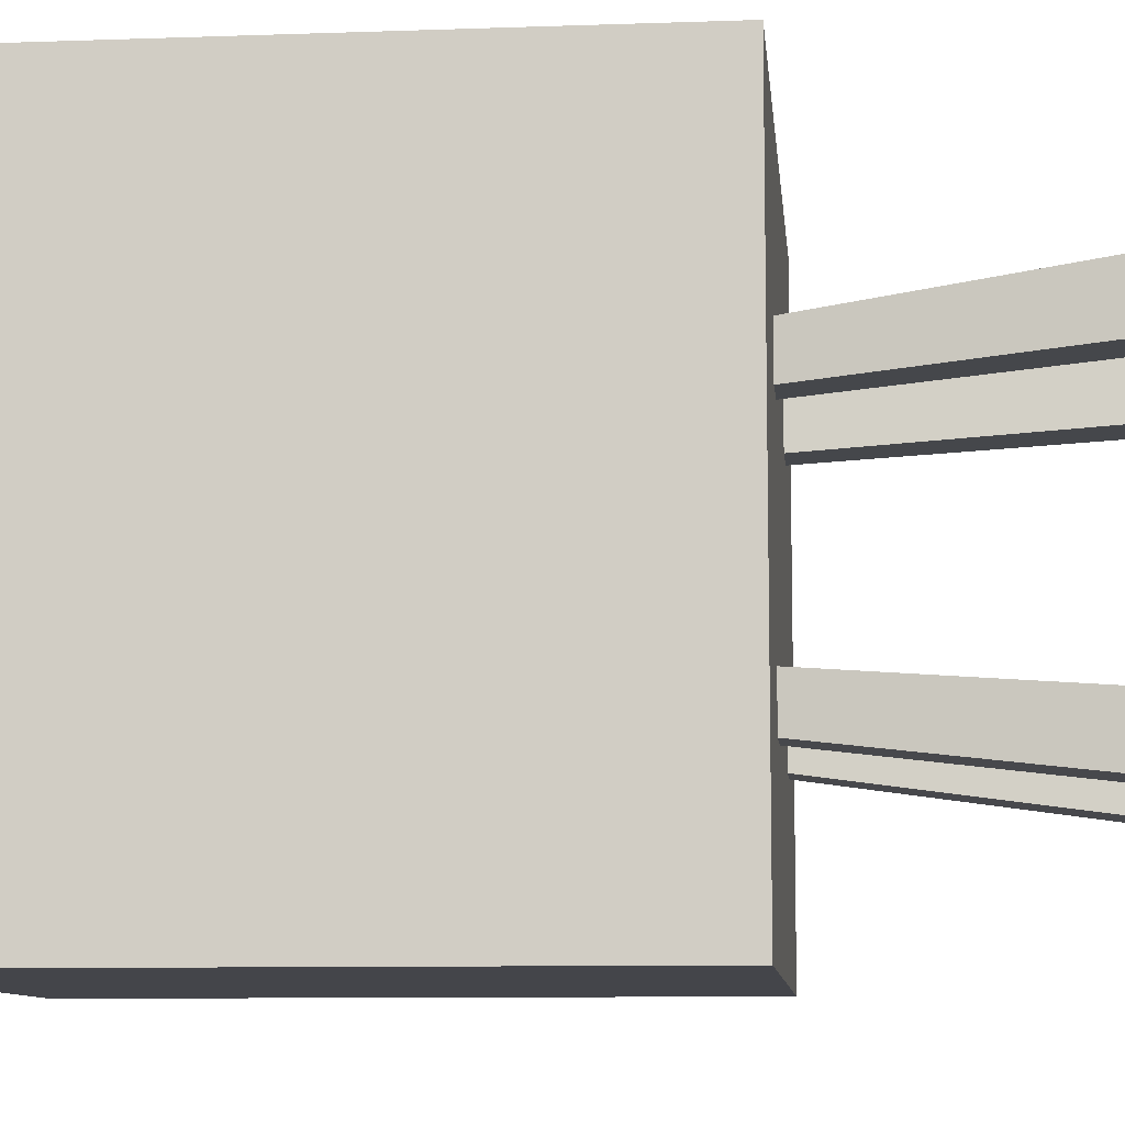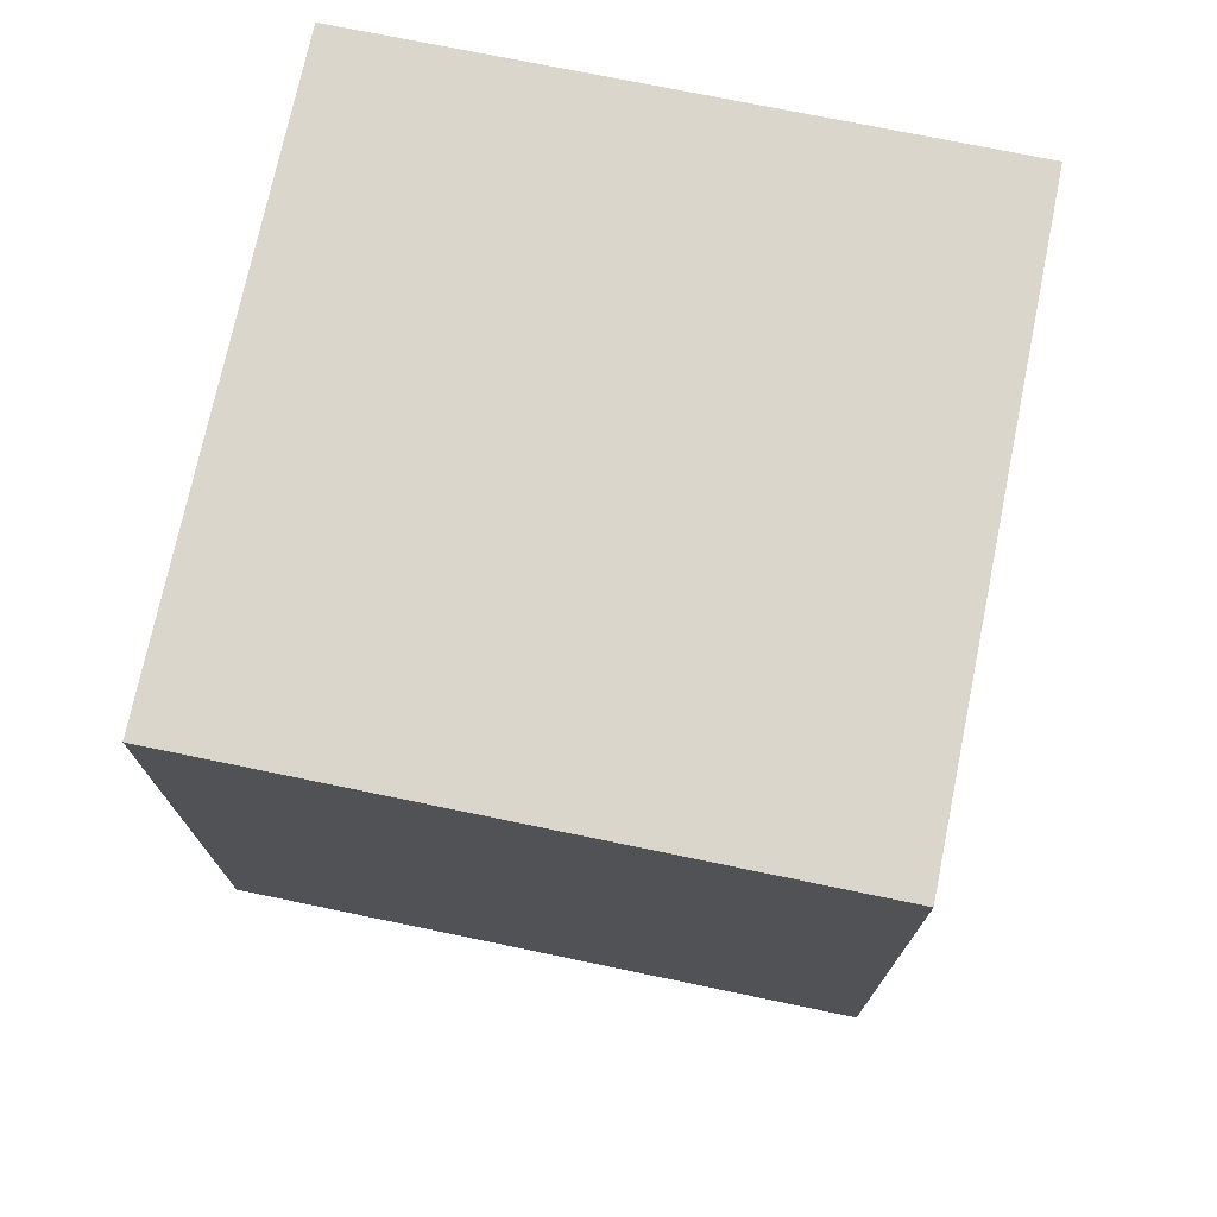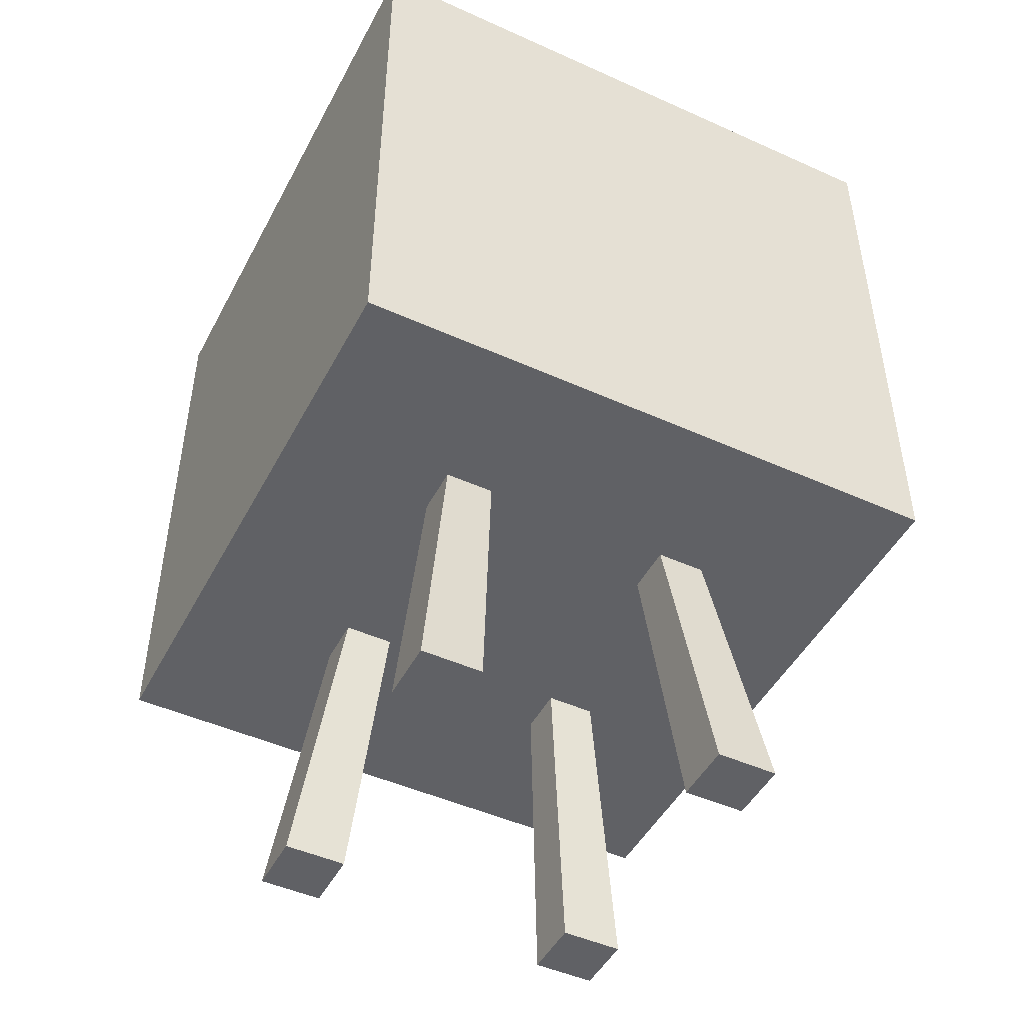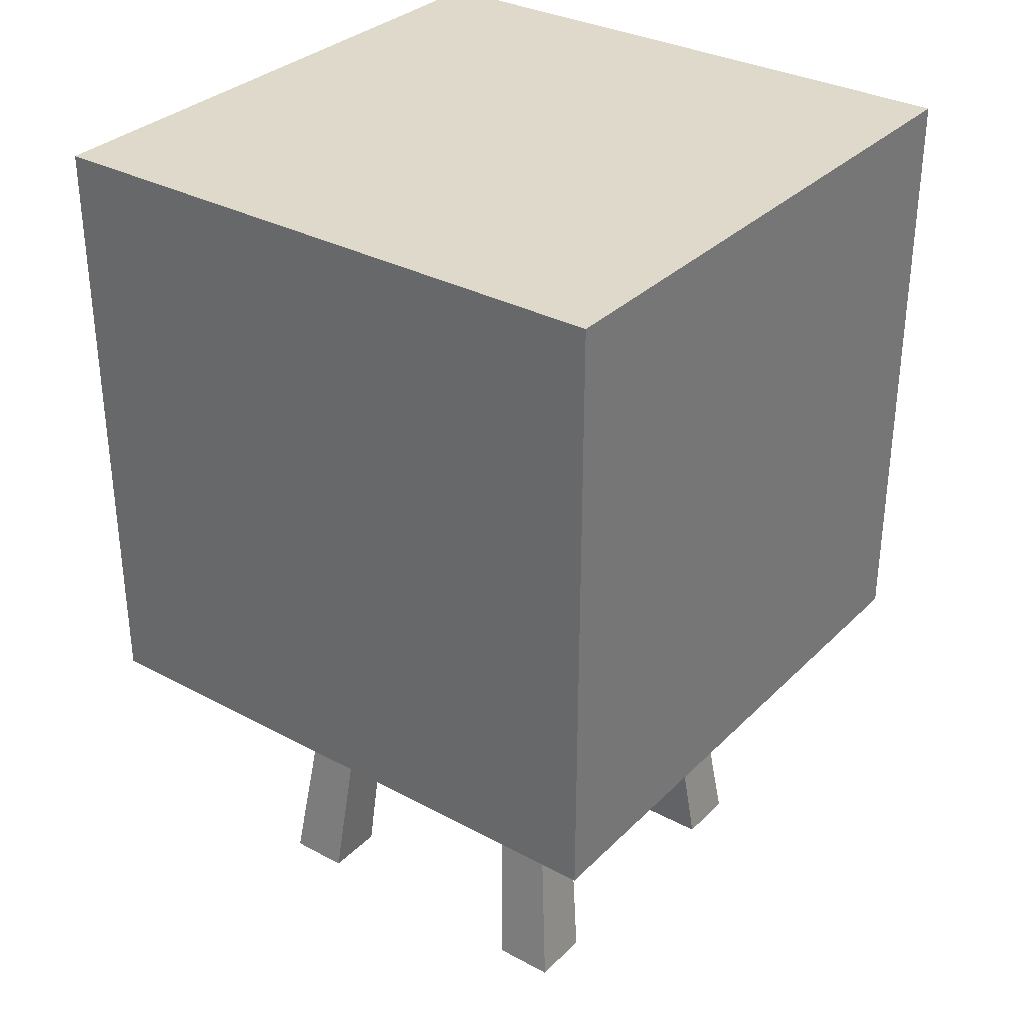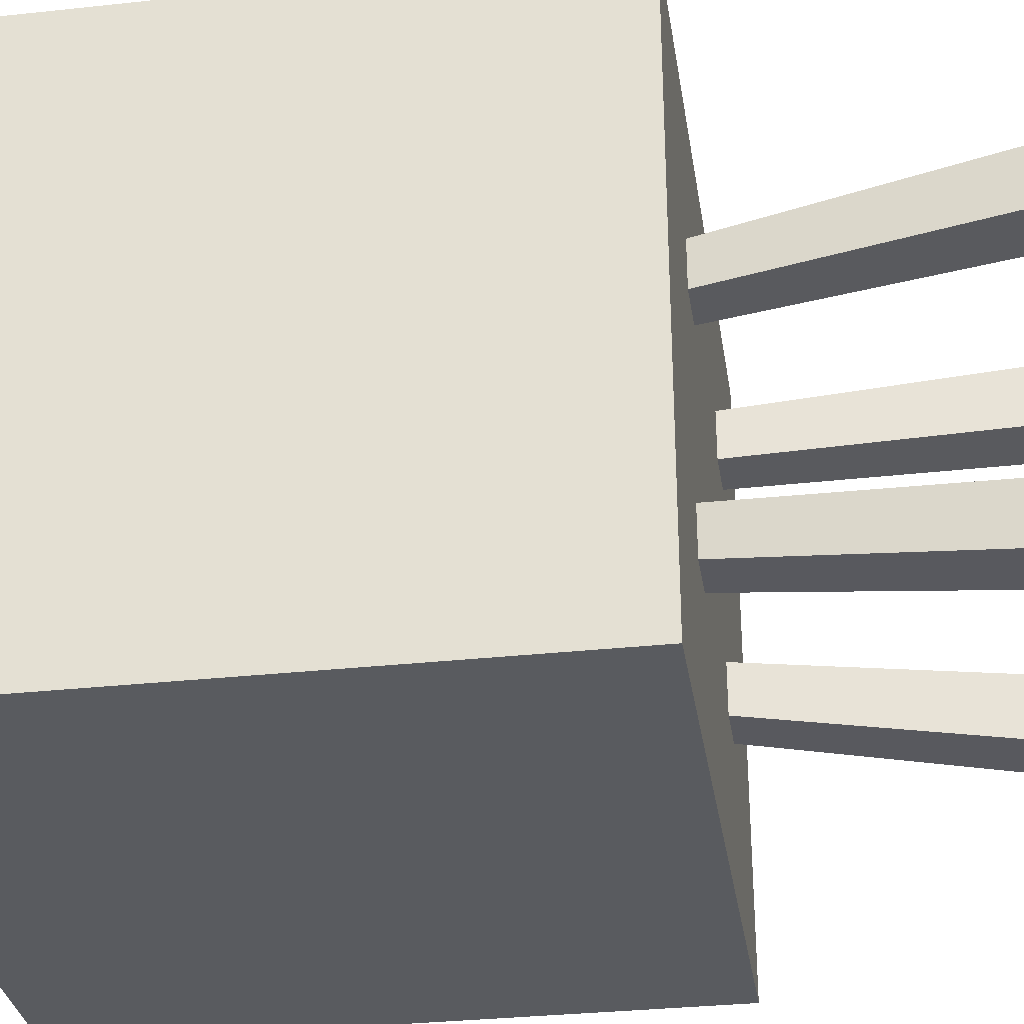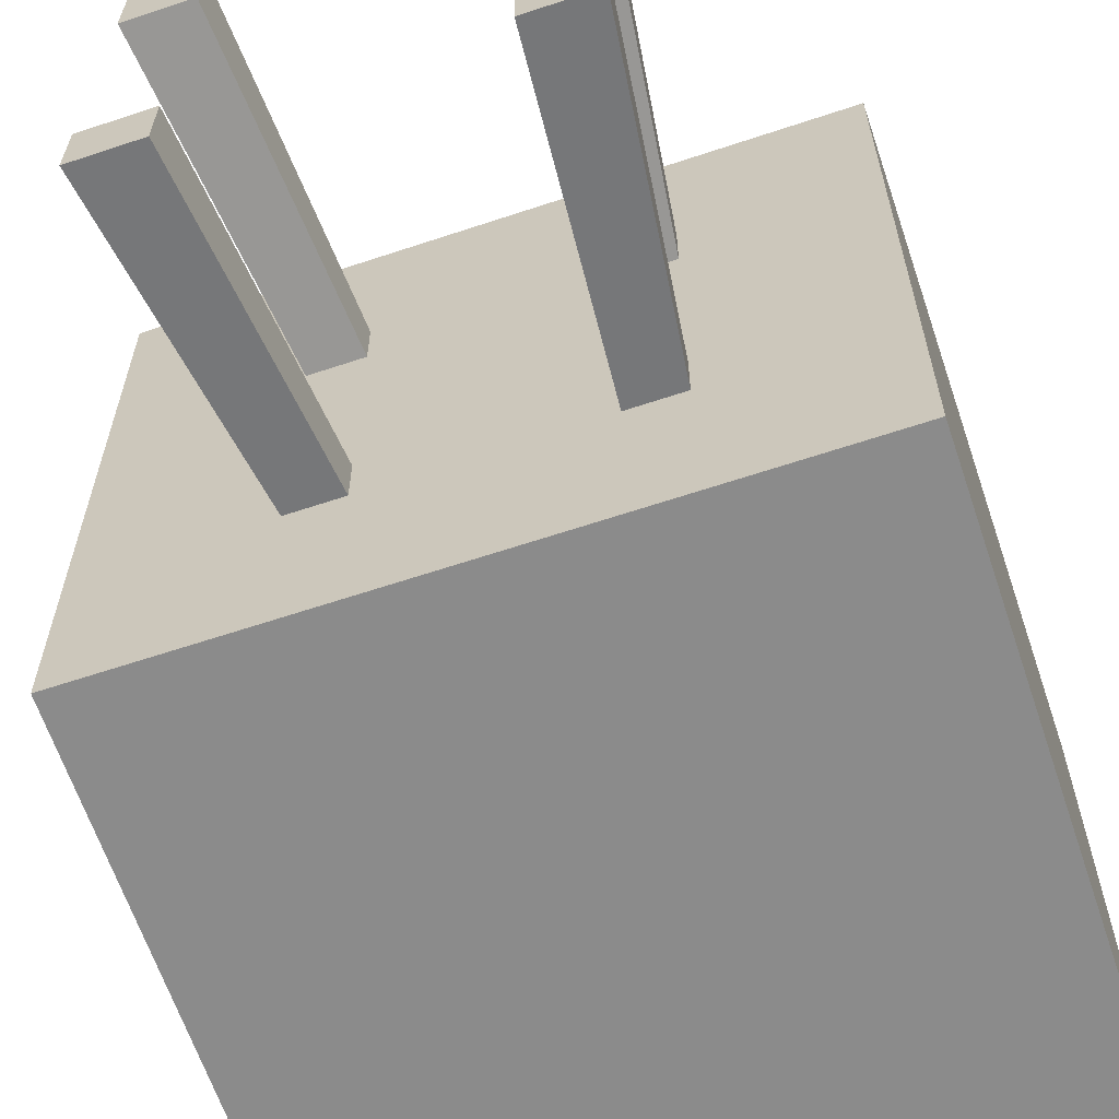
<metadata>
{"format":"obj","ext":"obj","renderer":"f3d","projection":"perspective","resolution":1024,"background":"white","views":[{"elev":-9.3,"azim":-84.6,"up":"+Z"},{"elev":73.5,"azim":101.7,"up":"+Y"},{"elev":-47.6,"azim":63.1,"up":"+Y"},{"elev":32.3,"azim":36.8,"up":"+Y"},{"elev":-32.0,"azim":-81.3,"up":"+Z"},{"elev":-63.8,"azim":18.6,"up":"+Z"}]}
</metadata>
<code>
o Cube_Cube.001
v -5 5 5
v -5 15 5
v -5 5 -5
v -5 15 -5
v 5 5 5
v 5 15 5
v 5 5 -5
v 5 15 -5
v -3 0.2333 3
v -2.37 5.19 2.37
v -3 0.2333 2
v -2.37 5.19 1.58
v -2 0.2333 3
v -1.58 5.19 2.37
v -2 0.2333 2
v -1.58 5.19 1.58
v -3 0.2333 -2
v -2.37 5.19 -1.58
v -3 0.2333 -3
v -2.37 5.19 -2.37
v -2 0.2333 -2
v -1.58 5.19 -1.58
v -2 0.2333 -3
v -1.58 5.19 -2.37
v 2 0.2333 3
v 1.58 5.19 2.37
v 2 0.2333 2
v 1.58 5.19 1.58
v 3 0.2333 3
v 2.37 5.19 2.37
v 3 0.2333 2
v 2.37 5.19 1.58
v 2 0.2333 -2
v 1.58 5.19 -1.58
v 2 0.2333 -3
v 1.58 5.19 -2.37
v 3 0.2333 -2
v 2.37 5.19 -1.58
v 3 0.2333 -3
v 2.37 5.19 -2.37
f 1 2 4 3
f 3 4 8 7
f 7 8 6 5
f 5 6 2 1
f 3 7 5 1
f 8 4 2 6
f 9 10 12 11
f 11 12 16 15
f 15 16 14 13
f 13 14 10 9
f 11 15 13 9
f 16 12 10 14
f 17 18 20 19
f 19 20 24 23
f 23 24 22 21
f 21 22 18 17
f 19 23 21 17
f 24 20 18 22
f 25 26 28 27
f 27 28 32 31
f 31 32 30 29
f 29 30 26 25
f 27 31 29 25
f 32 28 26 30
f 33 34 36 35
f 35 36 40 39
f 39 40 38 37
f 37 38 34 33
f 35 39 37 33
f 40 36 34 38

</code>
